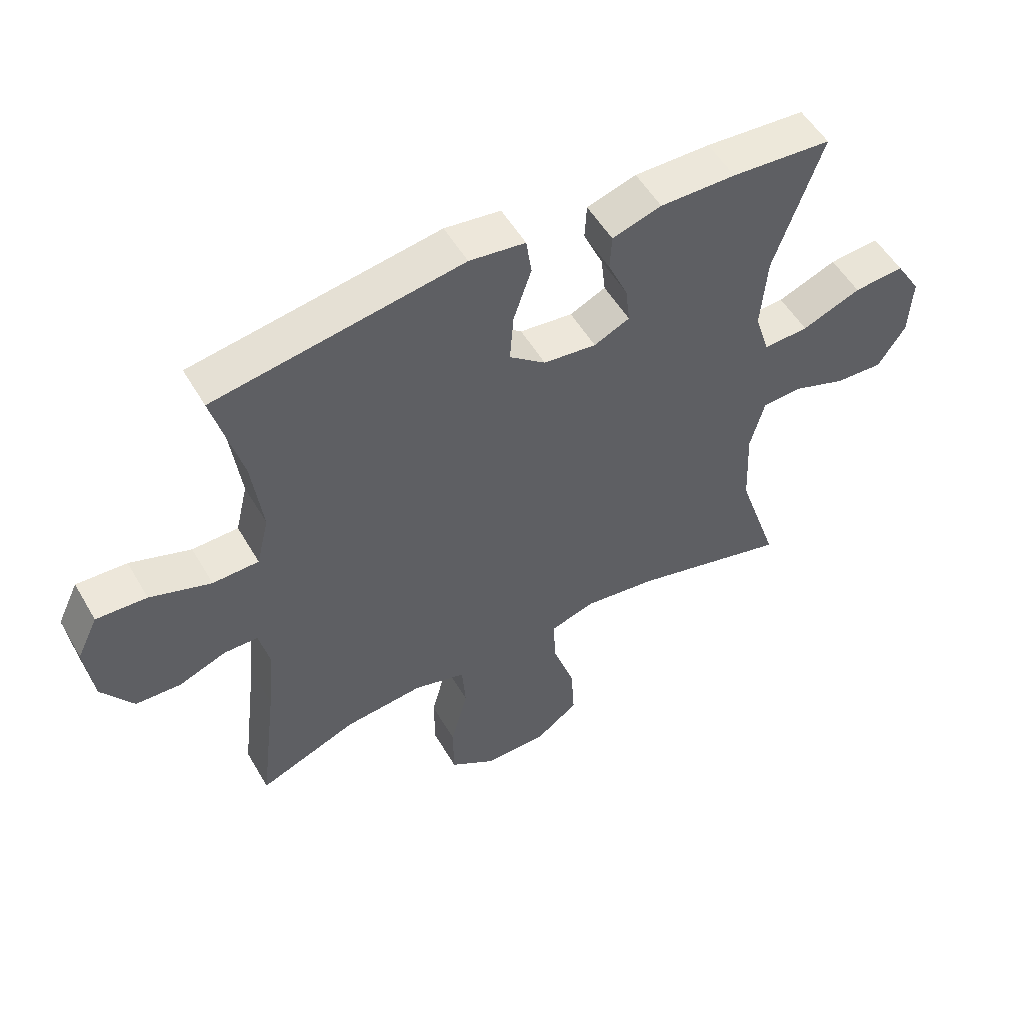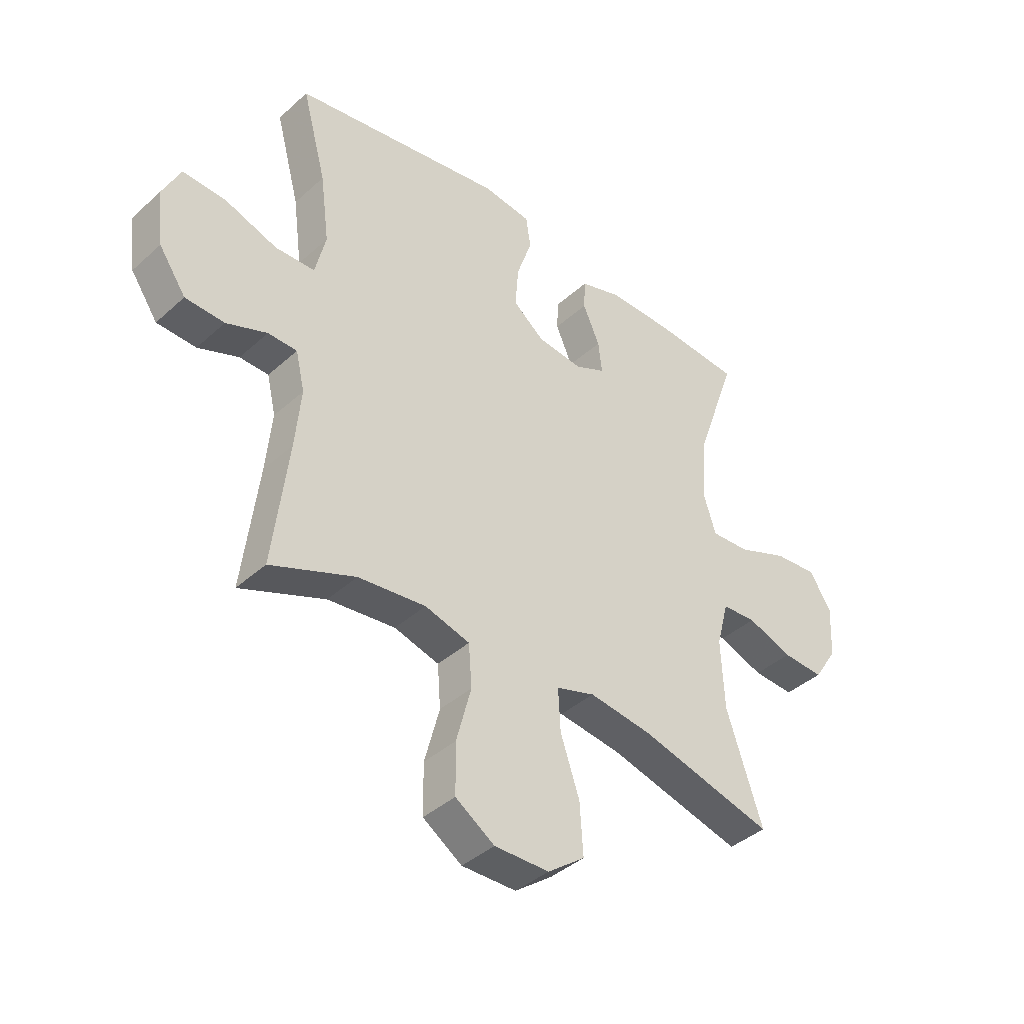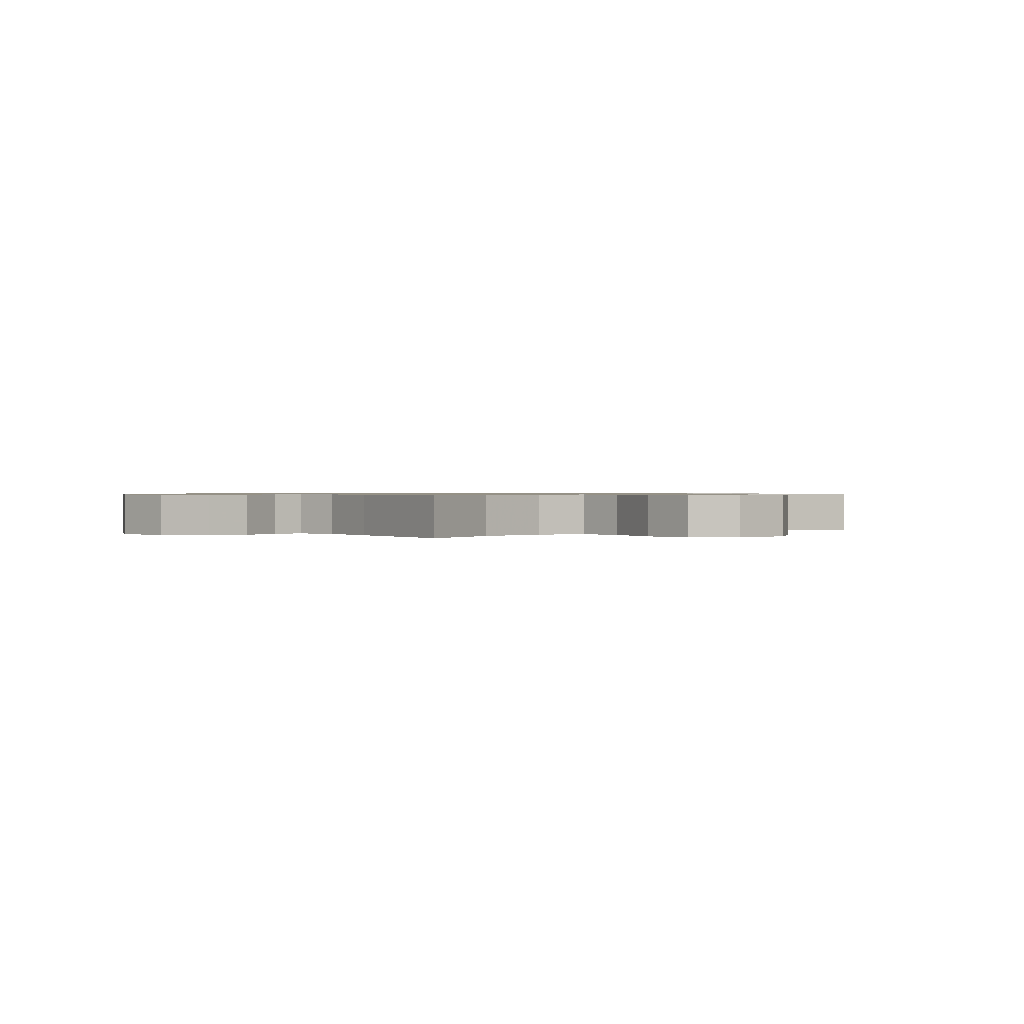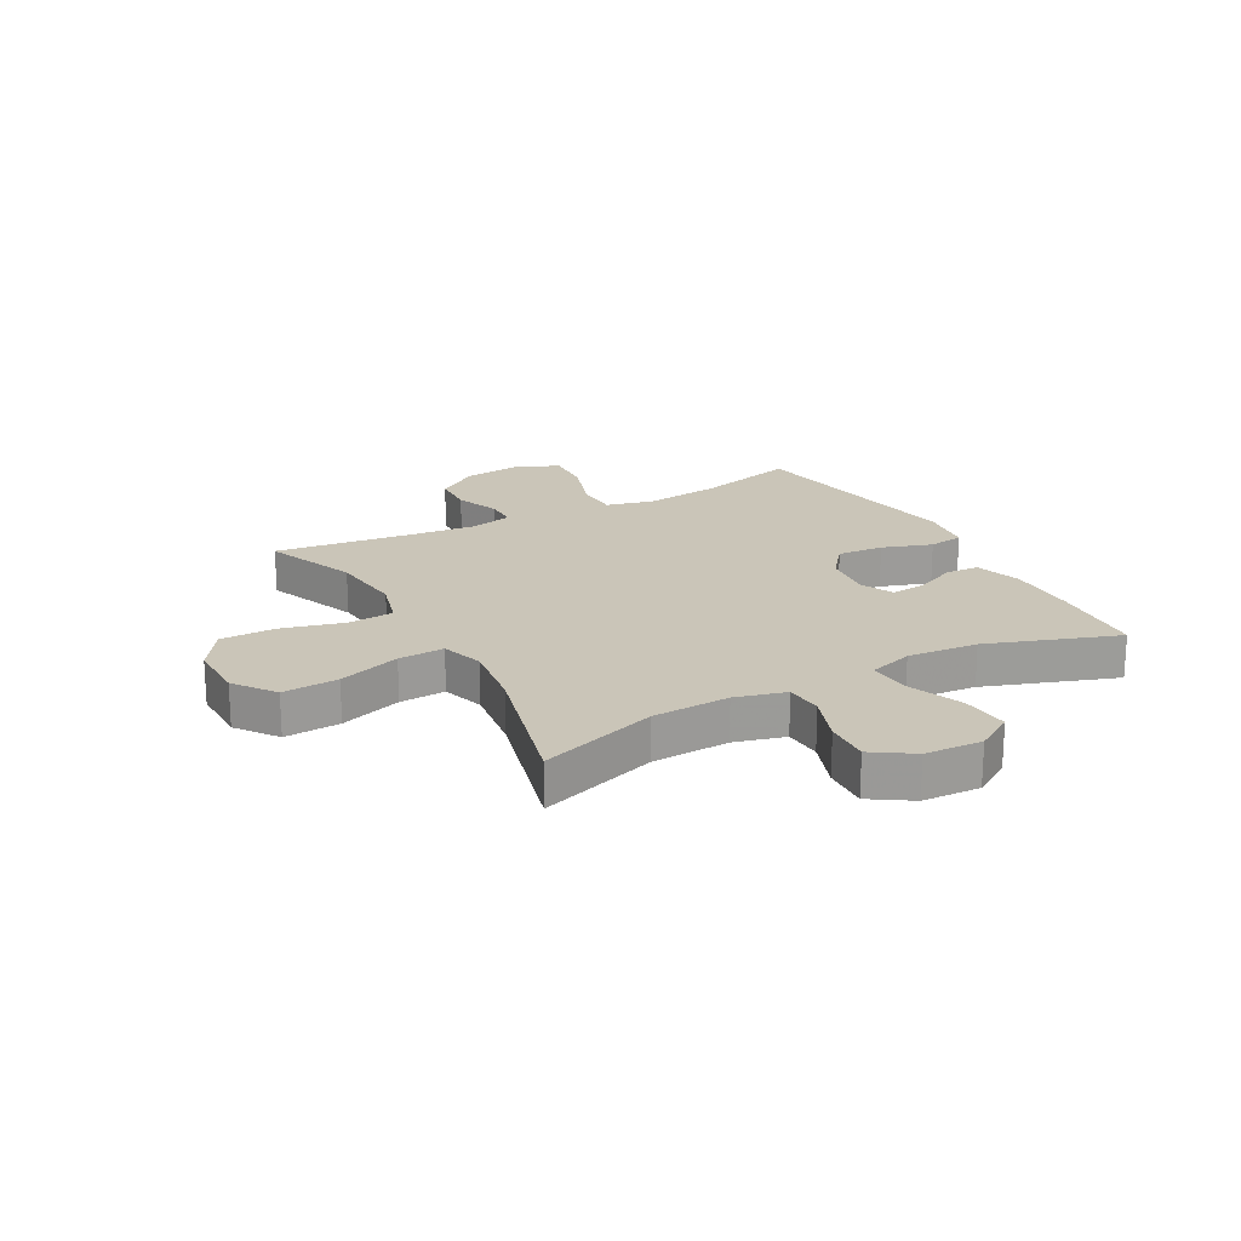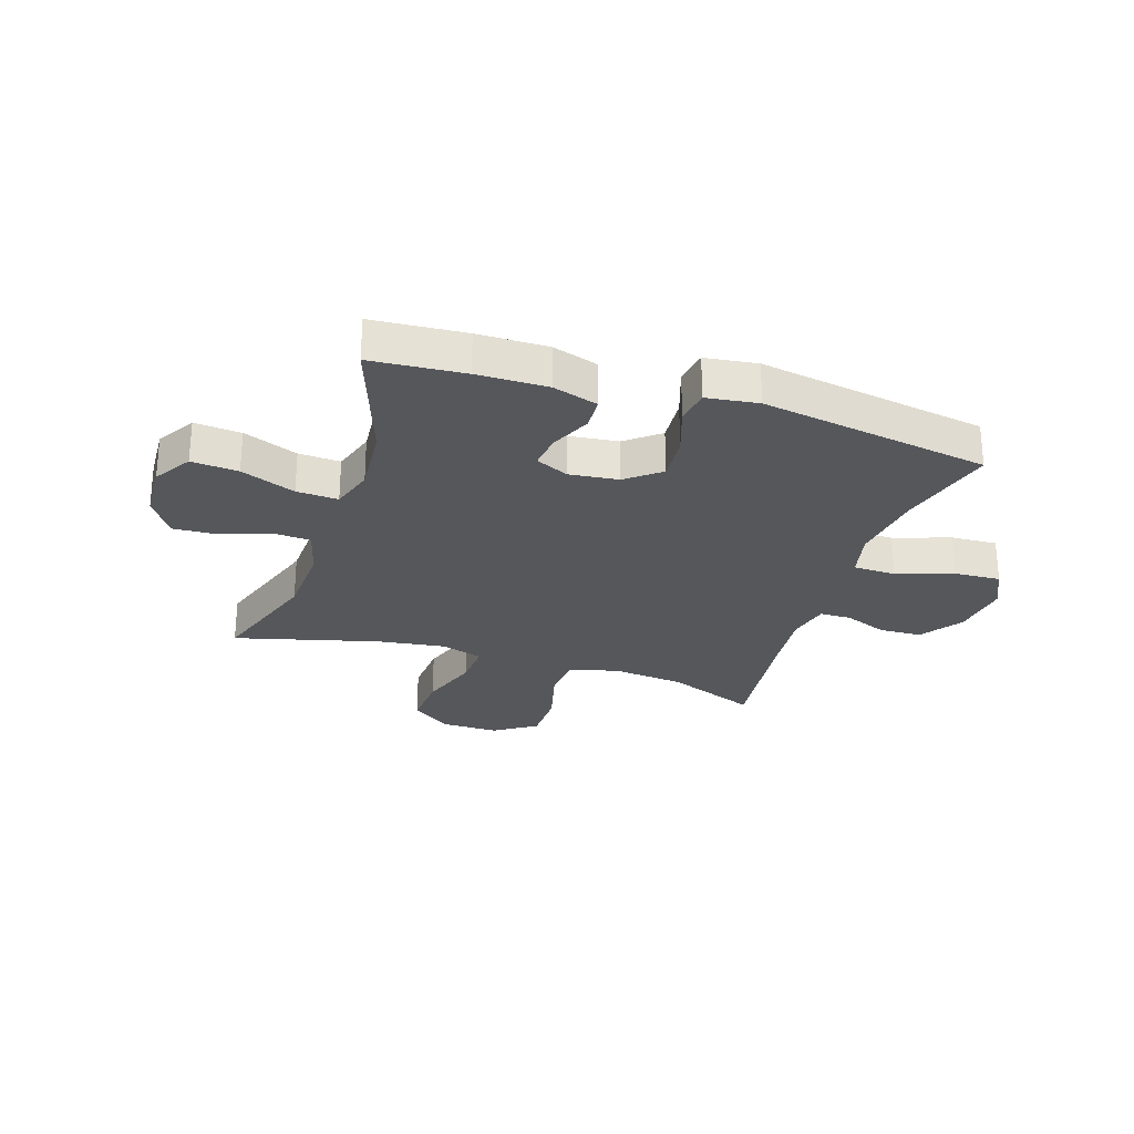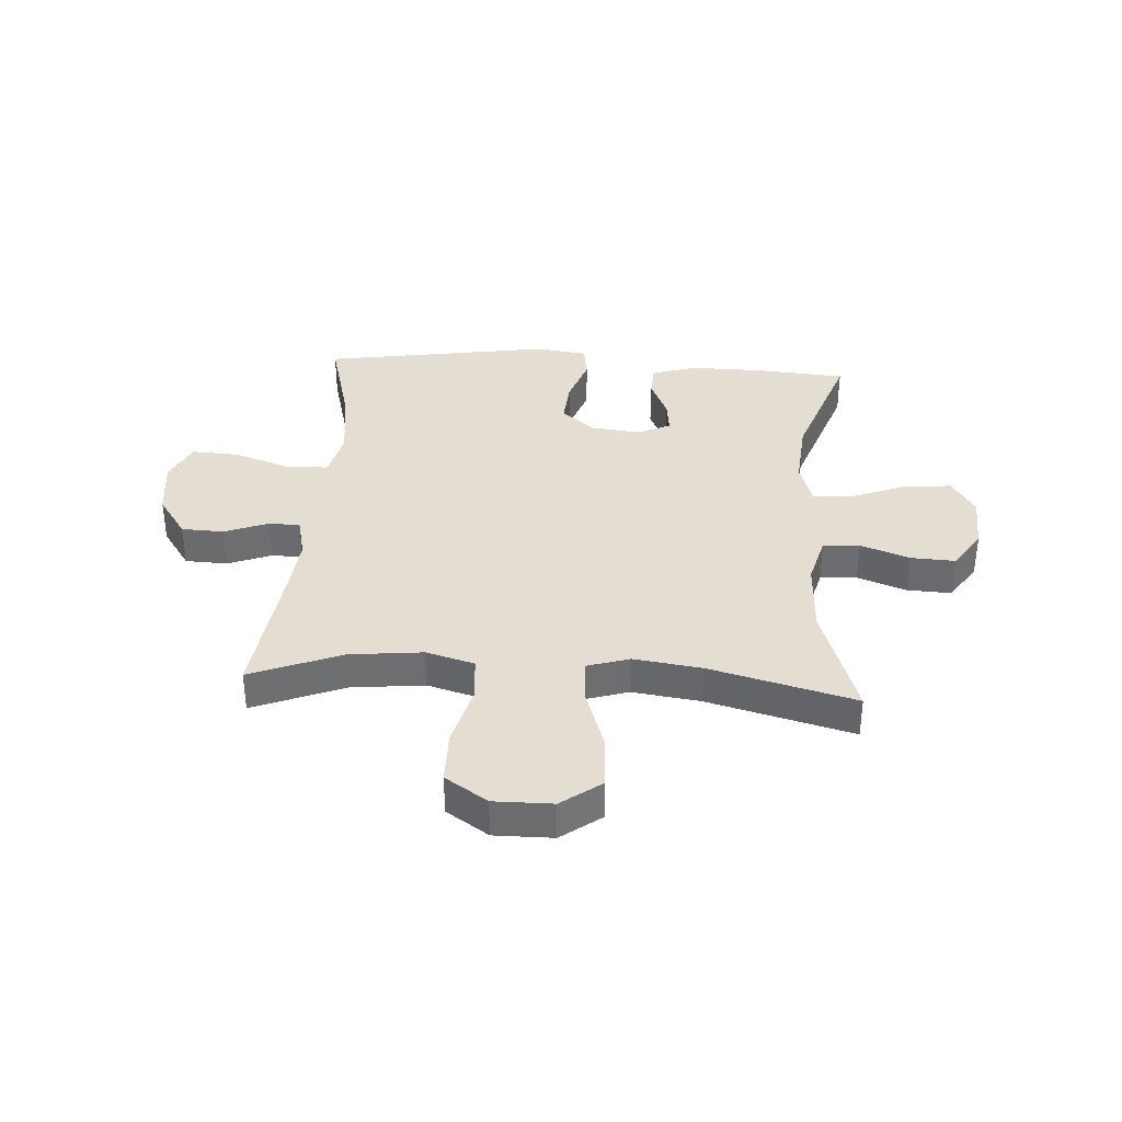
<metadata>
{"format":"obj","ext":"obj","renderer":"f3d","projection":"perspective","resolution":1024,"background":"white","views":[{"elev":53.3,"azim":150.3,"up":"+Z"},{"elev":-40.2,"azim":137.8,"up":"+Z"},{"elev":0.7,"azim":140.4,"up":"+Y"},{"elev":20.4,"azim":-118.6,"up":"+Y"},{"elev":-26.8,"azim":-18.0,"up":"+Y"},{"elev":36.0,"azim":-176.2,"up":"+Y"}]}
</metadata>
<code>
v -0.5 0.07 -0.5
v -0.432 0.07 -0.296
v -0.426 0.07 -0.163
v -0.449 0.07 -0.076
v -0.514 0.07 -0.072
v -0.6 0.07 -0.103
v -0.678 0.07 -0.107
v -0.723 0.07 -0.038
v -0.728 0.07 0.061
v -0.687 0.07 0.127
v -0.605 0.07 0.12
v -0.509 0.07 0.082
v -0.436 0.07 0.078
v -0.412 0.07 0.154
v -0.422 0.07 0.276
v -0.5 0.07 0.5
v -0.337 0.07 0.512
v -0.214 0.07 0.513
v -0.134 0.07 0.488
v -0.131 0.07 0.43
v -0.163 0.07 0.358
v -0.17 0.07 0.297
v -0.112 0.07 0.27
v -0.026 0.07 0.28
v 0.033 0.07 0.327
v 0.027 0.07 0.407
v -0.002 0.07 0.493
v 0.007 0.07 0.554
v 0.098 0.07 0.566
v 0.5 0.07 0.5
v 0.454 0.07 0.327
v 0.437 0.07 0.196
v 0.457 0.07 0.112
v 0.532 0.07 0.11
v 0.631 0.07 0.144
v 0.713 0.07 0.148
v 0.747 0.07 0.077
v 0.734 0.07 -0.027
v 0.683 0.07 -0.101
v 0.609 0.07 -0.104
v 0.532 0.07 -0.074
v 0.477 0.07 -0.075
v 0.46 0.07 -0.148
v 0.471 0.07 -0.262
v 0.5 0.07 -0.5
v 0.34 0.07 -0.436
v 0.212 0.07 -0.422
v 0.127 0.07 -0.446
v 0.121 0.07 -0.526
v 0.149 0.07 -0.632
v 0.148 0.07 -0.726
v 0.074 0.07 -0.775
v -0.029 0.07 -0.774
v -0.099 0.07 -0.722
v -0.093 0.07 -0.626
v -0.057 0.07 -0.519
v -0.053 0.07 -0.44
v -0.126 0.07 -0.417
v -0.245 0.07 -0.433
v -0.5 0 -0.5
v -0.432 0 -0.296
v -0.426 0 -0.163
v -0.449 0 -0.076
v -0.514 0 -0.072
v -0.6 0 -0.103
v -0.678 0 -0.107
v -0.723 0 -0.038
v -0.728 0 0.061
v -0.687 0 0.127
v -0.605 0 0.12
v -0.509 0 0.082
v -0.436 0 0.078
v -0.412 0 0.154
v -0.422 0 0.276
v -0.5 0 0.5
v -0.337 0 0.512
v -0.214 0 0.513
v -0.134 0 0.488
v -0.131 0 0.43
v -0.163 0 0.358
v -0.17 0 0.297
v -0.112 0 0.27
v -0.026 0 0.28
v 0.033 0 0.327
v 0.027 0 0.407
v -0.002 0 0.493
v 0.007 0 0.554
v 0.098 0 0.566
v 0.5 0 0.5
v 0.454 0 0.327
v 0.437 0 0.196
v 0.457 0 0.112
v 0.532 0 0.11
v 0.631 0 0.144
v 0.713 0 0.148
v 0.747 0 0.077
v 0.734 0 -0.027
v 0.683 0 -0.101
v 0.609 0 -0.104
v 0.532 0 -0.074
v 0.477 0 -0.075
v 0.46 0 -0.148
v 0.471 0 -0.262
v 0.5 0 -0.5
v 0.34 0 -0.436
v 0.212 0 -0.422
v 0.127 0 -0.446
v 0.121 0 -0.526
v 0.149 0 -0.632
v 0.148 0 -0.726
v 0.074 0 -0.775
v -0.029 0 -0.774
v -0.099 0 -0.722
v -0.093 0 -0.626
v -0.057 0 -0.519
v -0.053 0 -0.44
v -0.126 0 -0.417
v -0.245 0 -0.433
f 54 55 56
f 53 54 56
f 52 53 56
f 51 52 56
f 50 51 56
f 49 50 56
f 48 49 56 57
f 47 48 57 58
f 44 45 46
f 43 44 46 47
f 42 43 47 58
f 39 40 41
f 38 39 41
f 37 38 41
f 36 37 41
f 35 36 41
f 34 35 41
f 33 34 41 42
f 42 58 59
f 33 42 59
f 32 33 59
f 29 30 31
f 28 29 31
f 27 28 31
f 26 27 31
f 25 26 31 32
f 19 20 21
f 18 19 21
f 17 18 21
f 16 17 21
f 15 16 21
f 14 15 21 22
f 13 14 22 23
f 10 11 12
f 9 10 12
f 8 9 12
f 7 8 12
f 6 7 12
f 5 6 12
f 4 5 12 13
f 13 23 24
f 4 13 24
f 3 4 24
f 59 1 2
f 25 32 59
f 24 25 59
f 3 24 59
f 2 3 59
f 115 114 113
f 115 113 112
f 115 112 111
f 115 111 110
f 115 110 109
f 115 109 108
f 116 115 108 107
f 117 116 107 106
f 105 104 103
f 106 105 103 102
f 117 106 102 101
f 100 99 98
f 100 98 97
f 100 97 96
f 100 96 95
f 100 95 94
f 100 94 93
f 101 100 93 92
f 118 117 101
f 118 101 92
f 118 92 91
f 90 89 88
f 90 88 87
f 90 87 86
f 90 86 85
f 91 90 85 84
f 80 79 78
f 80 78 77
f 80 77 76
f 80 76 75
f 80 75 74
f 81 80 74 73
f 82 81 73 72
f 71 70 69
f 71 69 68
f 71 68 67
f 71 67 66
f 71 66 65
f 71 65 64
f 72 71 64 63
f 83 82 72
f 83 72 63
f 83 63 62
f 61 60 118
f 118 91 84
f 118 84 83
f 118 83 62
f 118 62 61
f 1 60 61 2
f 2 61 62 3
f 3 62 63 4
f 4 63 64 5
f 5 64 65 6
f 6 65 66 7
f 7 66 67 8
f 8 67 68 9
f 9 68 69 10
f 10 69 70 11
f 11 70 71 12
f 12 71 72 13
f 13 72 73 14
f 14 73 74 15
f 15 74 75 16
f 16 75 76 17
f 17 76 77 18
f 18 77 78 19
f 19 78 79 20
f 20 79 80 21
f 21 80 81 22
f 22 81 82 23
f 23 82 83 24
f 24 83 84 25
f 25 84 85 26
f 26 85 86 27
f 27 86 87 28
f 28 87 88 29
f 29 88 89 30
f 30 89 90 31
f 31 90 91 32
f 32 91 92 33
f 33 92 93 34
f 34 93 94 35
f 35 94 95 36
f 36 95 96 37
f 37 96 97 38
f 38 97 98 39
f 39 98 99 40
f 40 99 100 41
f 41 100 101 42
f 42 101 102 43
f 43 102 103 44
f 44 103 104 45
f 45 104 105 46
f 46 105 106 47
f 47 106 107 48
f 48 107 108 49
f 49 108 109 50
f 50 109 110 51
f 51 110 111 52
f 52 111 112 53
f 53 112 113 54
f 54 113 114 55
f 55 114 115 56
f 56 115 116 57
f 57 116 117 58
f 58 117 118 59
f 59 118 60 1

</code>
